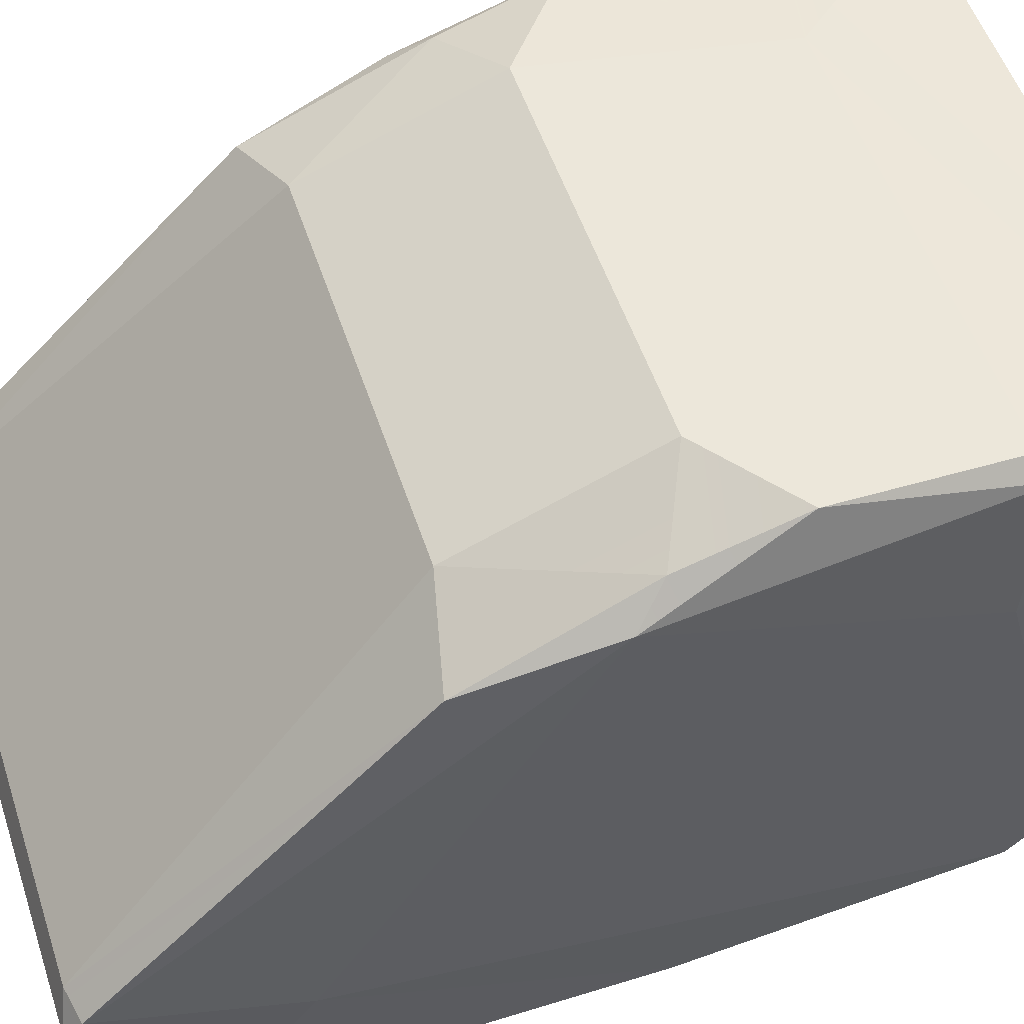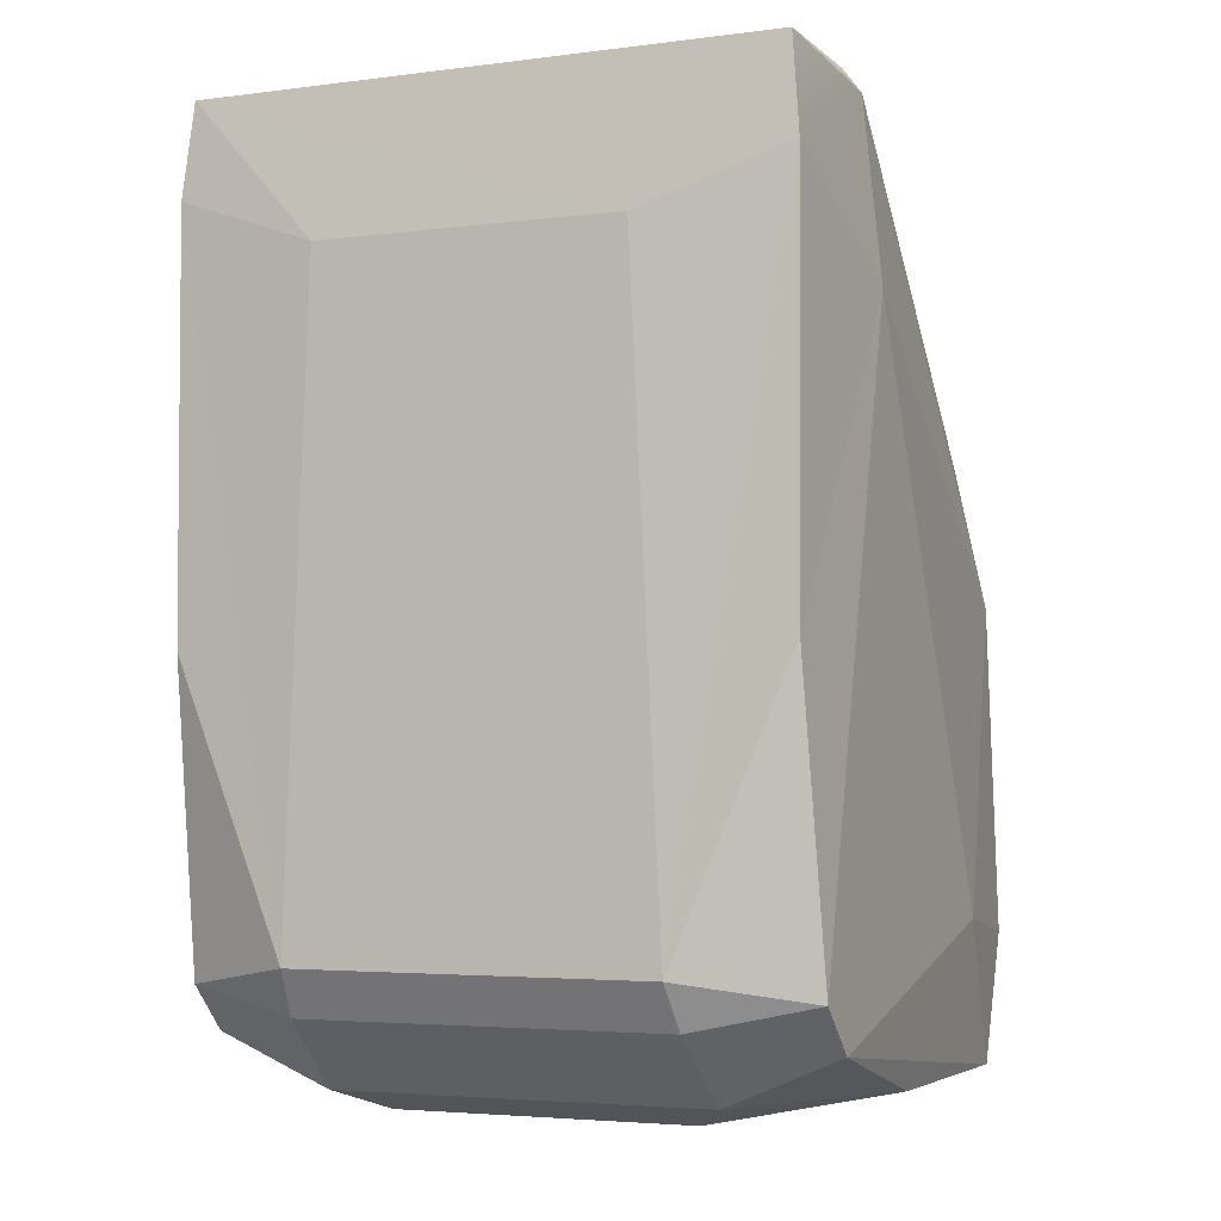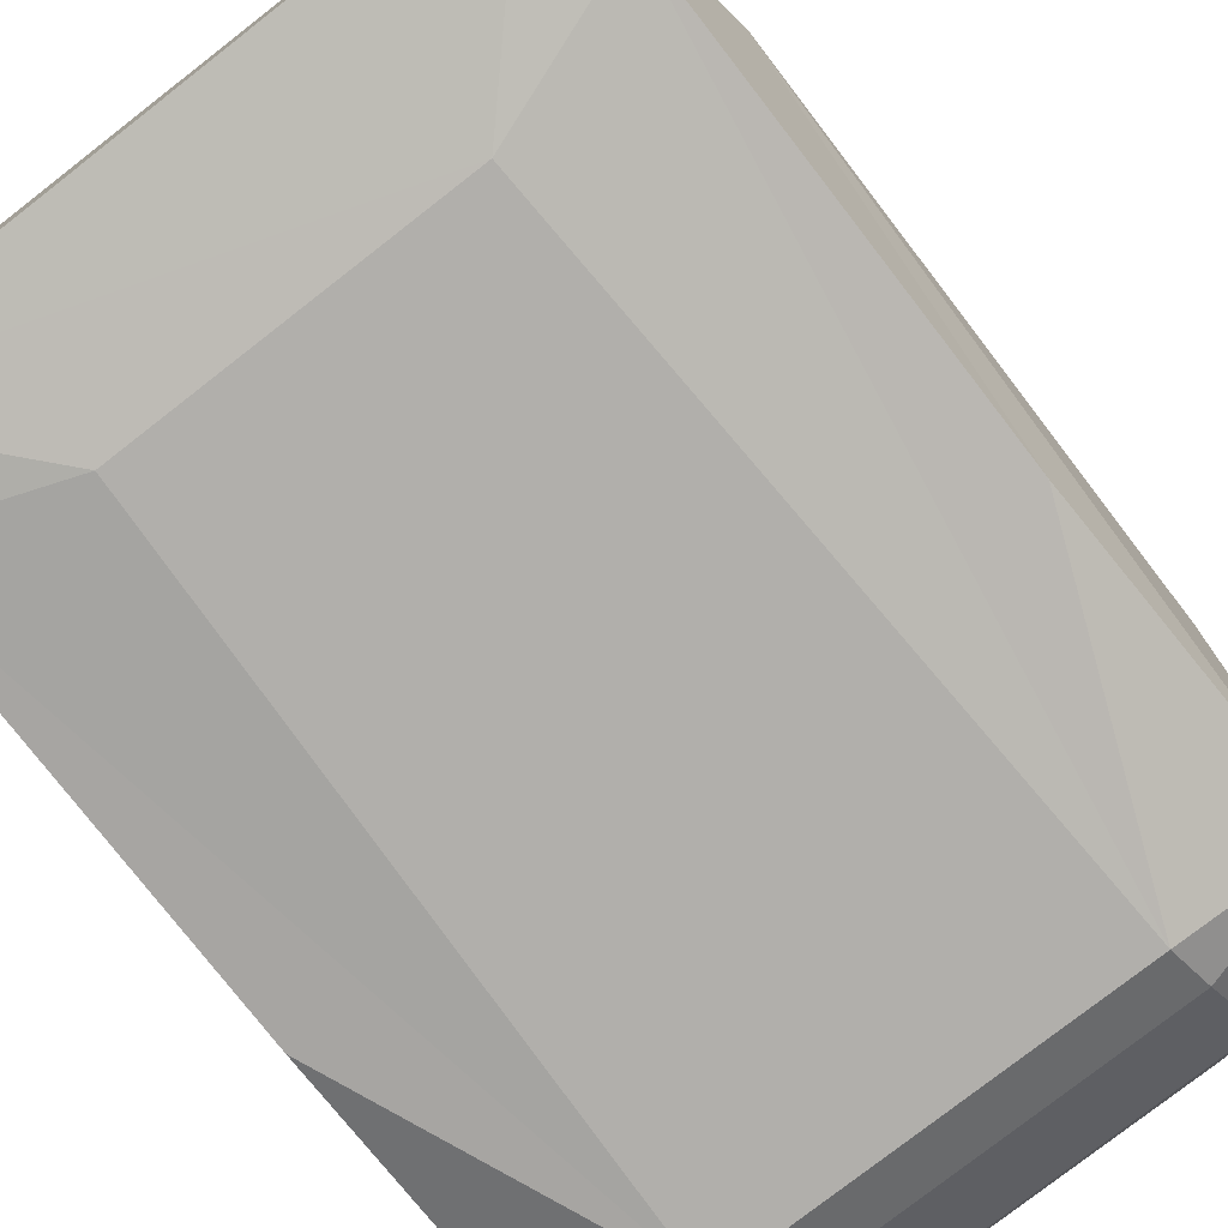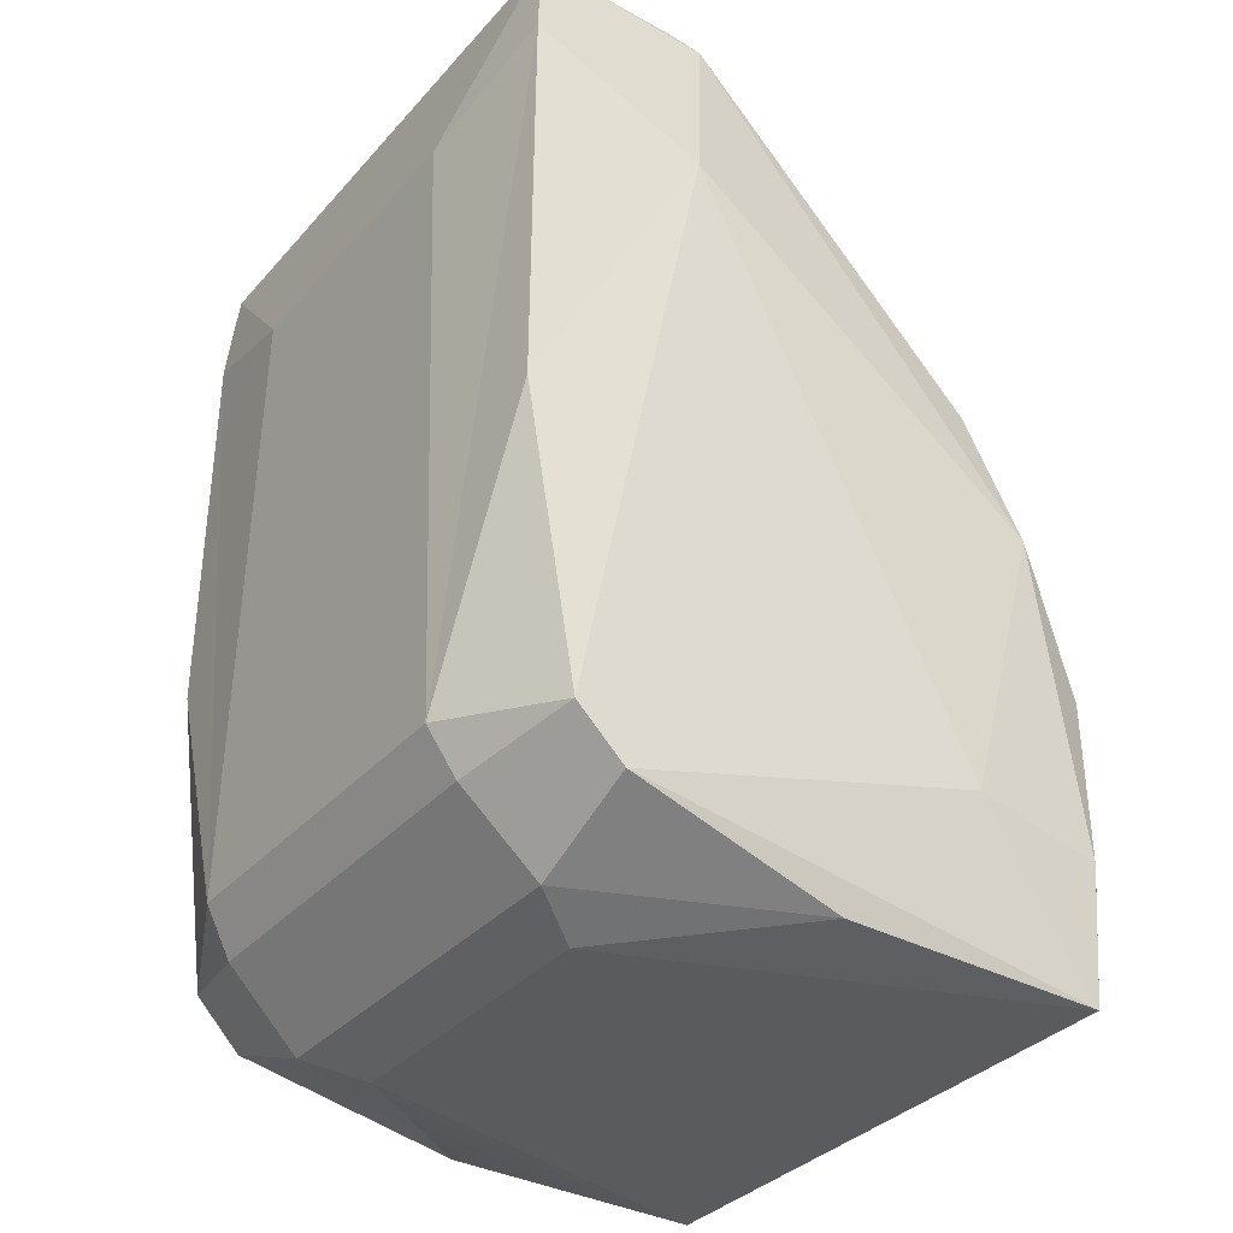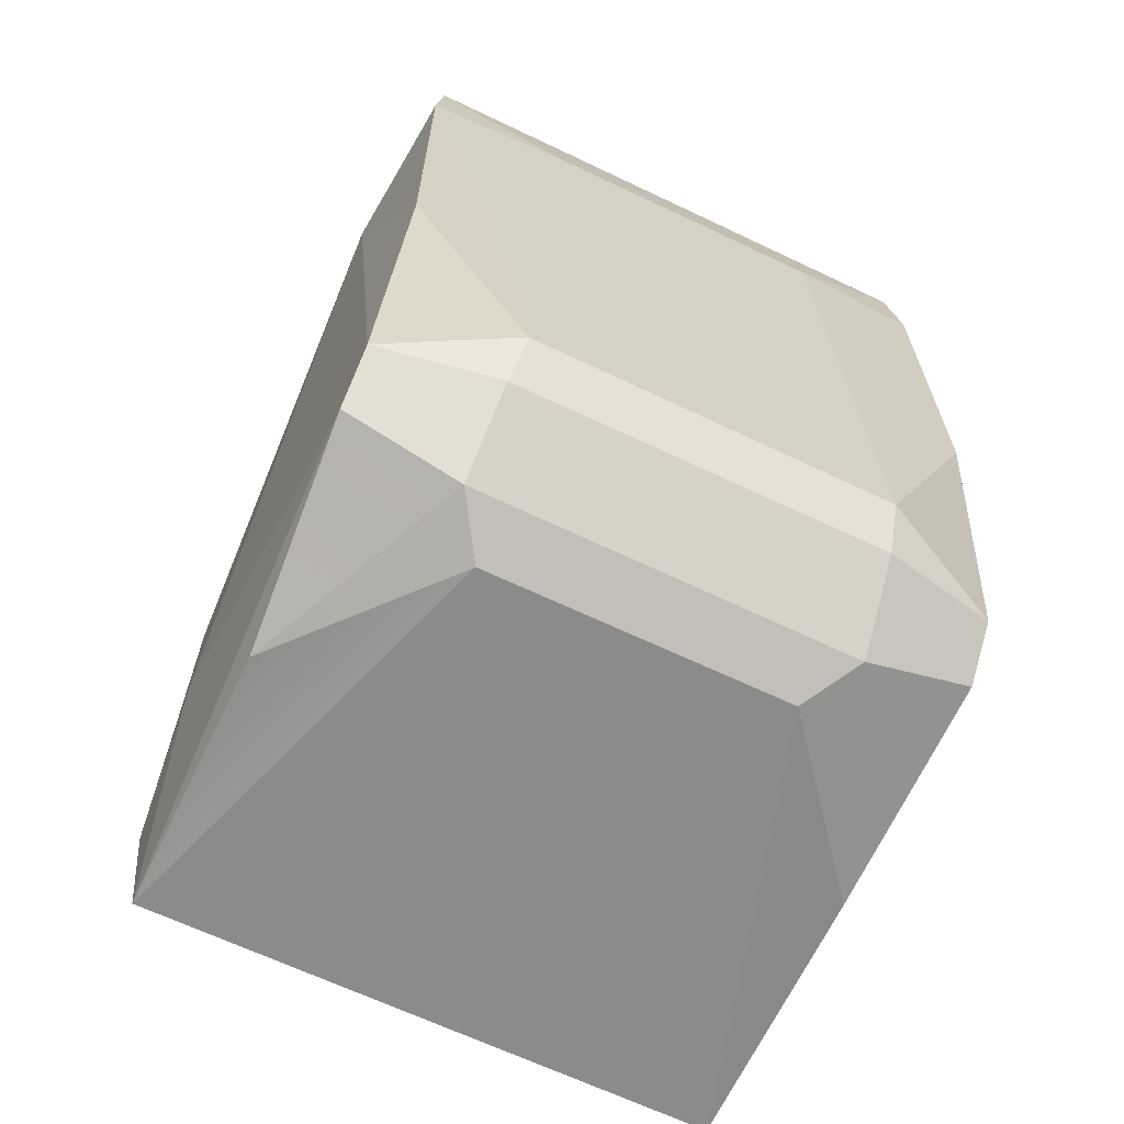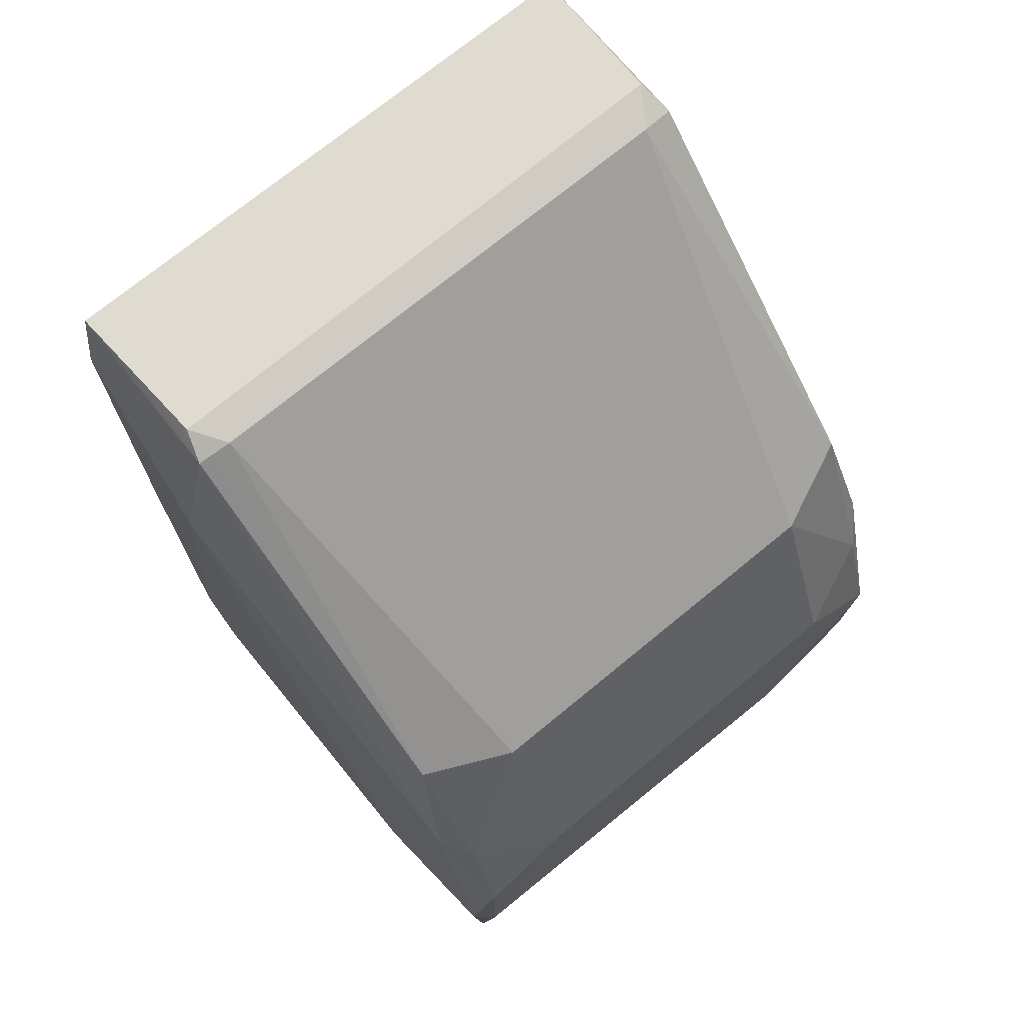
<metadata>
{"format":"obj","ext":"obj","renderer":"f3d","projection":"perspective","resolution":1024,"background":"white","views":[{"elev":53.4,"azim":71.8,"up":"+Y"},{"elev":-3.9,"azim":23.4,"up":"+Z"},{"elev":-78.4,"azim":37.9,"up":"+Y"},{"elev":-34.9,"azim":54.8,"up":"+Z"},{"elev":-66.0,"azim":-25.5,"up":"+Z"},{"elev":71.4,"azim":140.3,"up":"+Z"}]}
</metadata>
<code>
o Cube.002_Cube.026
v -0.4777 -0.4821 0.82
v 1.478 -0.4821 0.82
v 1.429 1.406 0.9006
v -0.4338 1.525 0.5309
v -0.3488 0.1567 2.475
v -0.4312 0.03415 2.509
v 1.35 0.1566 2.475
v 1.46 0.1431 2.452
v 1.483 -0.4797 2.174
v 1.453 -0.4541 2.487
v 1.429 0.04979 2.507
v -0.4509 -0.4571 2.485
v -0.4606 0.1441 2.451
v -0.4289 1.408 0.8946
v -0.4857 1.48 -0.1033
v 1.496 1.458 -0.06025
v 1.45 0.5516 -0.4959
v -0.4502 0.5516 -0.4959
v -0.5046 1.303 1.002
v -0.453 1.451 -0.4989
v 1.452 1.452 -0.5023
v 1.435 1.524 0.5338
v 1.505 1.303 1.003
v 1.443 1.157 1.454
v -0.4433 1.157 1.454
v -0.4817 -0.4804 2.175
v -0.5423 0.01299 1.939
v -0 -0.537 2.003
v 1.544 0.06465 1.855
v -0.5359 0.9988 0.002542
v 0 1.535 0.002542
v 1.536 0.9988 0.002542
v 1 -0.537 2.003
v 1.44 1.518 -0.02129
v -0.1466 1.283 1.383
v 1.147 1.281 1.386
v -0.1422 1.528 0.7711
v 1.141 1.53 0.766
v 0 -0.001161 -0.5567
v 1 -0.001161 -0.5567
v 1.109 -0.4282 -0.2543
v -0.08942 -0.5232 -0.103
v -0.1093 -0.4282 -0.2543
v 1.095 -0.5204 -0.1062
v -0.1206 -0.1821 -0.4848
v 1.127 -0.1777 -0.4845
v -0.4994 -0.3316 -0.1726
v 1.499 -0.3316 -0.1726
v -0.5029 -0.1784 -0.3241
v 1.503 -0.1784 -0.3241
f 28 26 42
f 26 1 42
f 47 43 42
f 1 47 42
f 2 9 44
f 9 33 44
f 33 10 12
f 33 12 28
f 12 26 28
f 27 47 1
f 41 48 44
f 48 2 44
f 10 33 9
f 27 19 30
f 29 2 48
f 6 13 12
f 15 20 30
f 20 49 30
f 19 15 30
f 49 20 18
f 18 45 49
f 18 39 45
f 32 23 29
f 25 19 13
f 20 39 18
f 40 17 46
f 17 50 46
f 17 21 50
f 50 21 32
f 21 16 32
f 16 23 32
f 23 24 8
f 7 11 8
f 25 14 19
f 4 15 19
f 31 20 15
f 31 34 21
f 31 21 20
f 21 40 39 20
f 21 17 40
f 22 23 16
f 3 24 23
f 35 14 25
f 5 25 13
f 35 37 14
f 35 25 5
f 4 37 31
f 38 36 3
f 36 7 24
f 9 29 8 10
f 9 2 29
f 41 44 42 43
f 38 37 35 36
f 47 27 30 49
f 10 11 6 12
f 26 12 13 27
f 40 46 45 39
f 36 35 5 7
f 36 24 3
f 19 27 13
f 38 34 31 37
f 48 50 32 29
f 8 29 23
f 33 28 42 44
f 5 13 6
f 31 15 4
f 34 38 22
f 11 7 5 6
f 7 8 24
f 27 1 26
f 45 46 41 43
f 46 50 48 41
f 11 10 8
f 47 49 45 43
f 16 21 34
f 34 22 16
f 37 4 14
f 4 19 14
f 38 3 22
f 3 23 22

</code>
